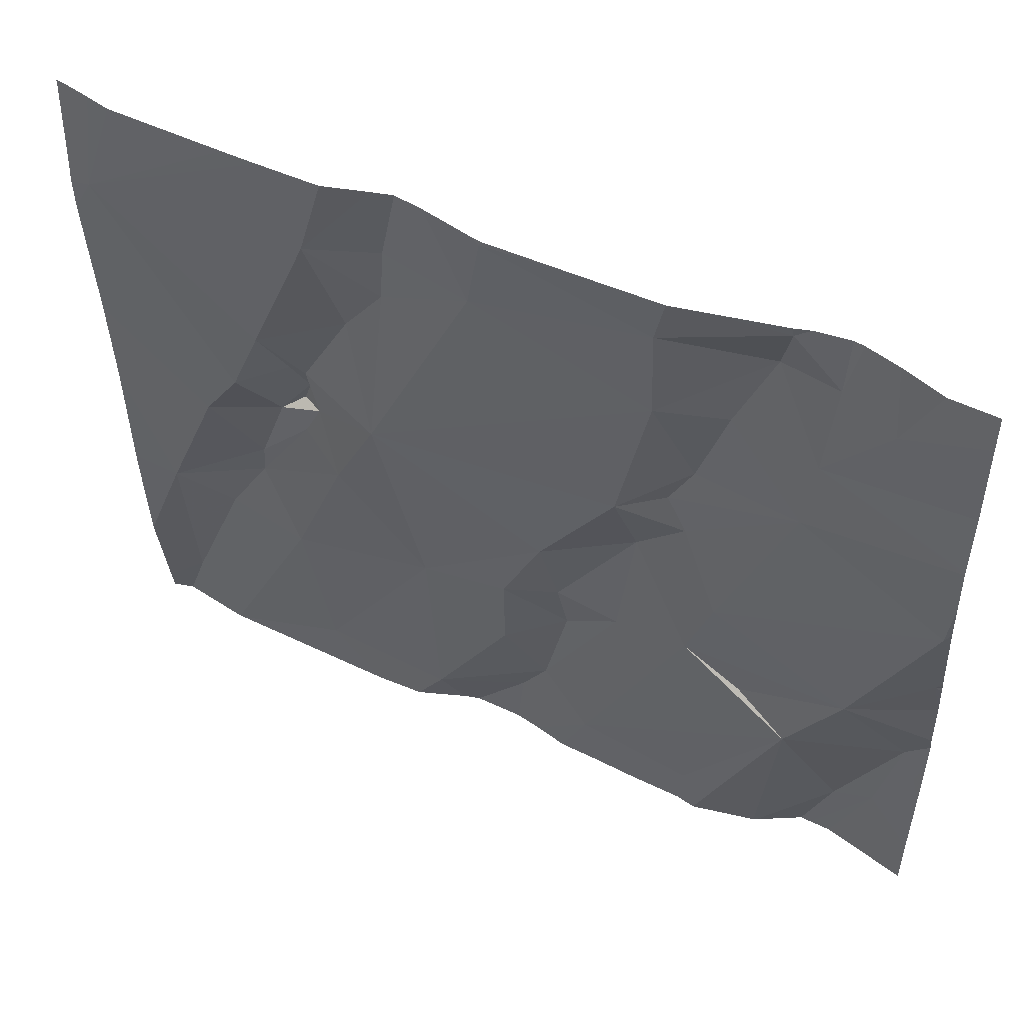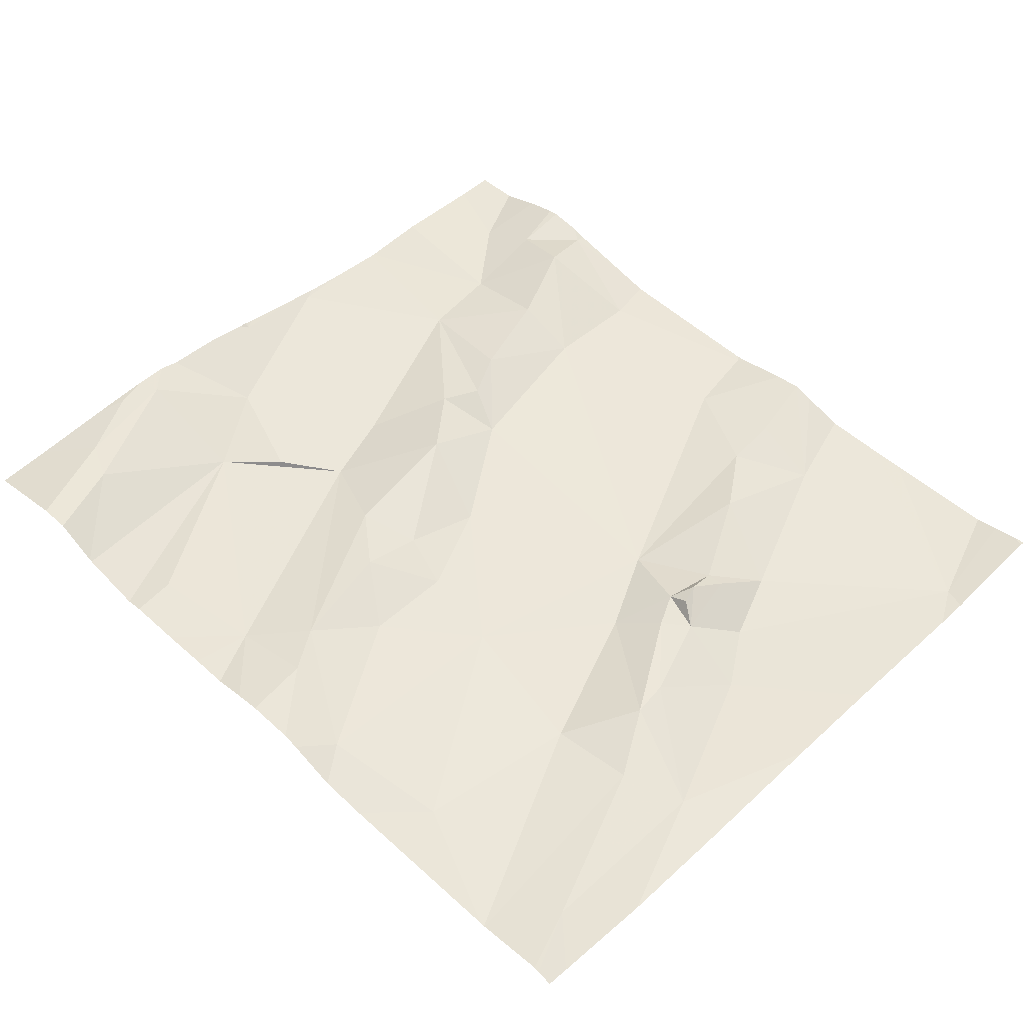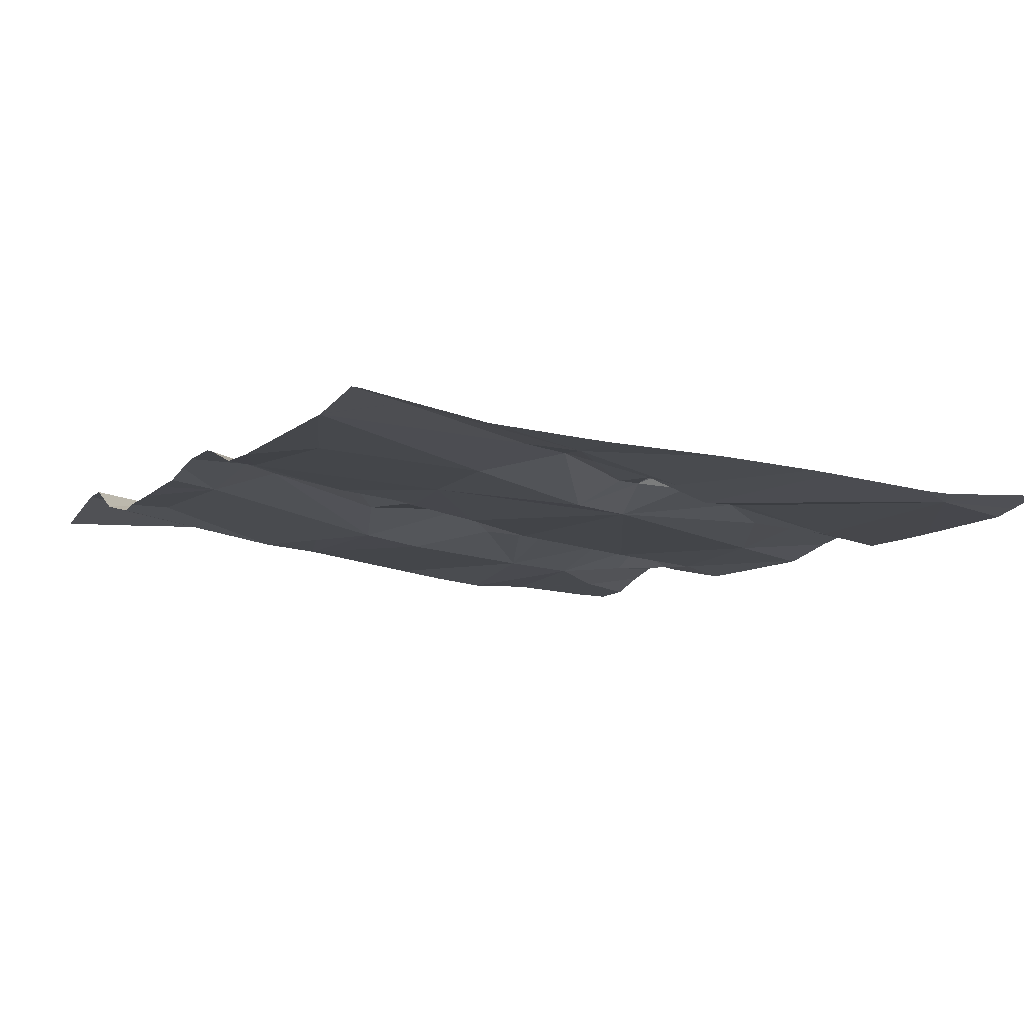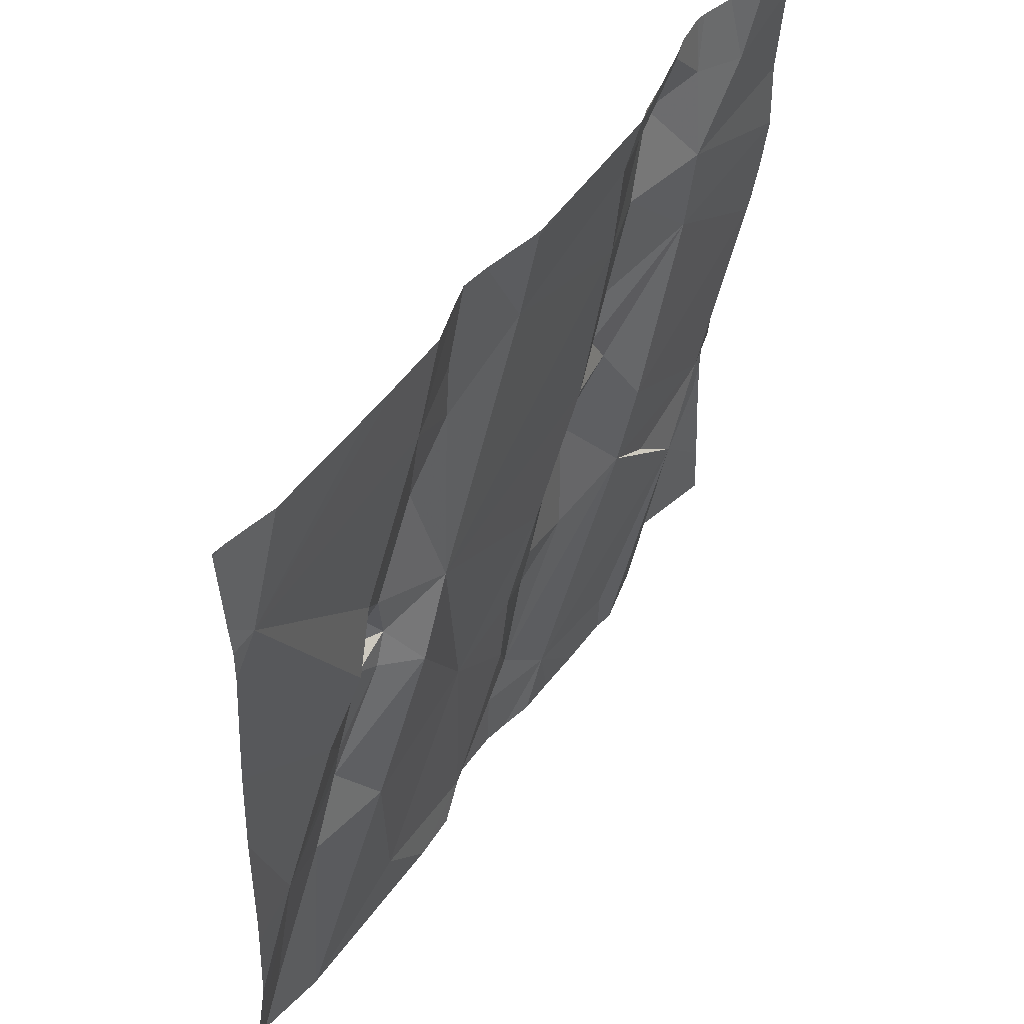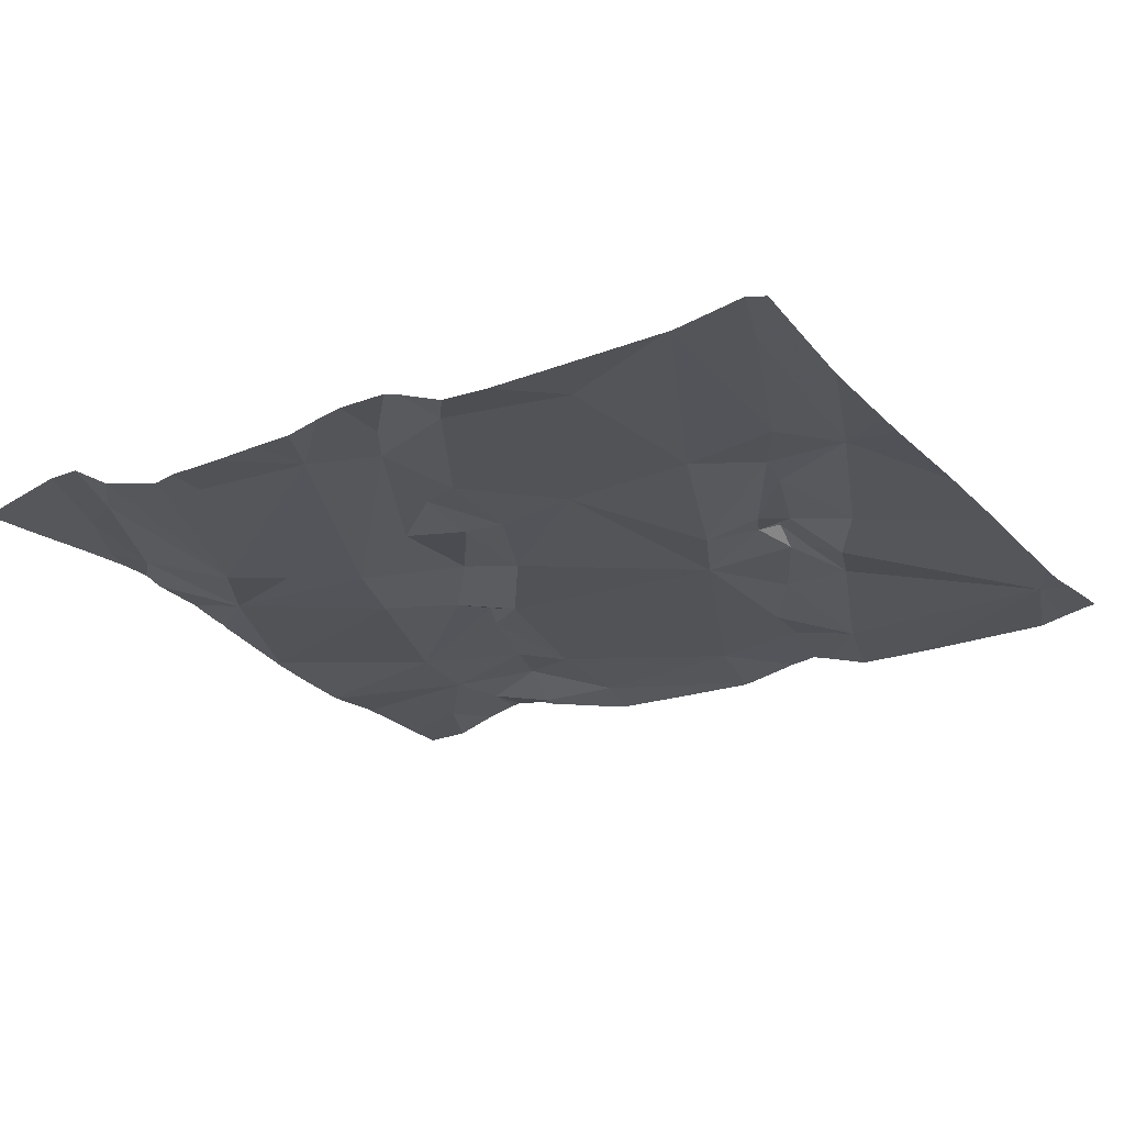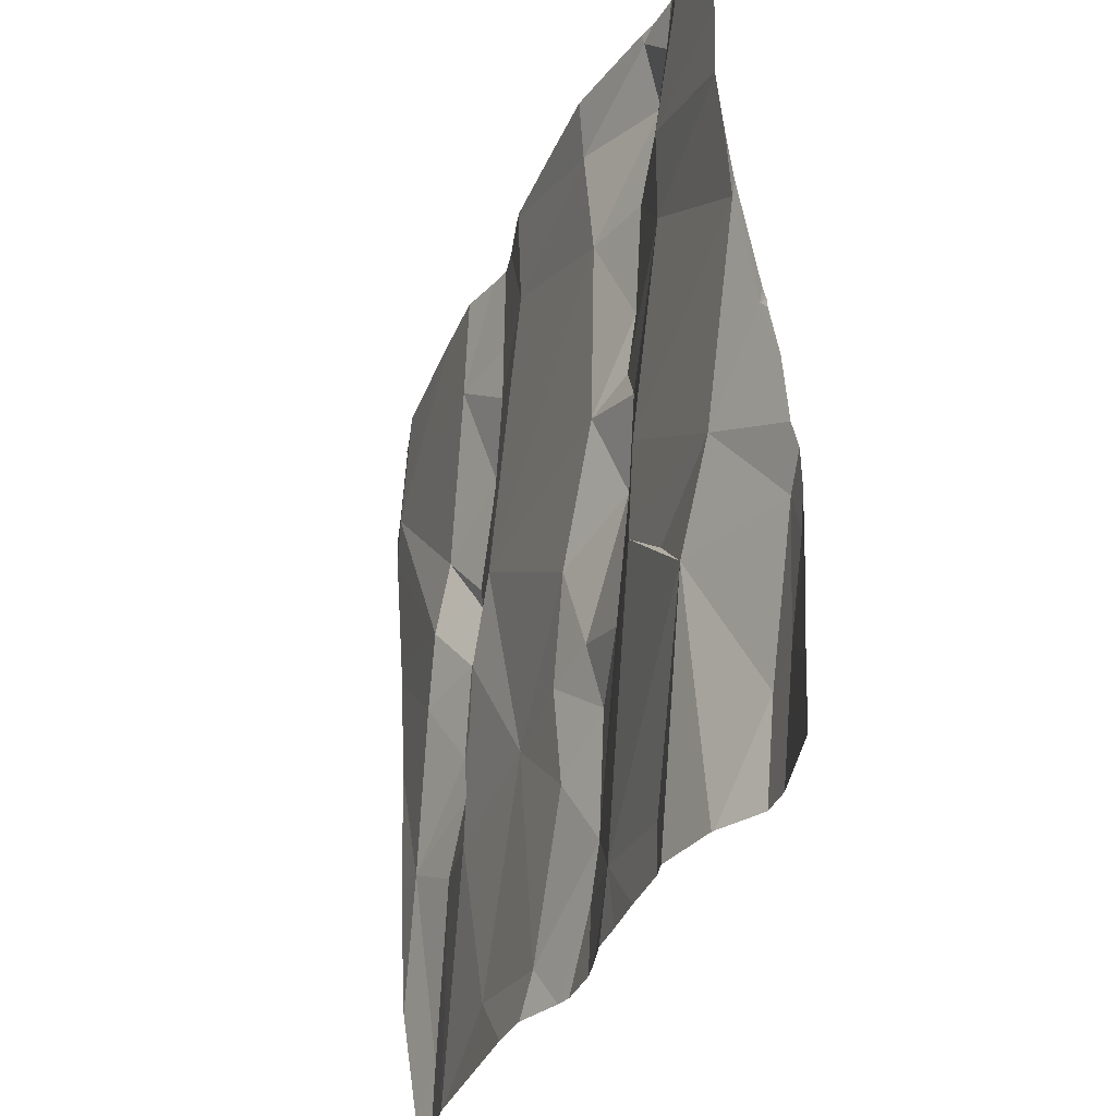
<metadata>
{"format":"obj","ext":"obj","renderer":"f3d","projection":"perspective","resolution":1024,"background":"white","views":[{"elev":51.0,"azim":-154.7,"up":"+Y"},{"elev":53.2,"azim":44.9,"up":"+Z"},{"elev":-8.4,"azim":61.3,"up":"+Z"},{"elev":48.9,"azim":121.7,"up":"+Y"},{"elev":-20.0,"azim":32.0,"up":"+Z"},{"elev":-31.7,"azim":-110.5,"up":"+Y"}]}
</metadata>
<code>
v -148.3 270.9 500.9
v -148.2 270.8 500.9
v -148.3 270.8 500.9
v -148.3 270.8 500.9
v -148.3 270.7 500.9
v -148.3 270.7 500.9
v -148.1 270.7 500.9
v -148.3 270.3 501
v -148.3 270.3 501
v -148.3 270.2 501
v -148.3 270.2 501
v -148.3 270.4 500.9
v -148.3 270.4 500.9
v -148.3 270.4 500.9
v -148.3 270.4 500.9
v -148.3 270.4 500.9
v -148.3 270.4 500.9
v -148.3 270 501
v -147.5 270.9 500.9
v -148.3 270.1 501
v -147.5 270.9 500.9
v -148.2 270.1 501
v -148.3 270.2 501
v -148.3 270.2 501
v -148.2 270.3 500.9
v -148.3 270.5 500.9
v -148.3 270.5 500.9
v -148.3 270.5 500.9
v -148.3 270.6 500.9
v -148.1 270.6 500.9
v -148.1 270.2 500.9
v -148.2 270.1 501
v -148 270.4 500.9
v -147.3 270.9 500.9
v -148.1 270.9 500.9
v -148.1 270.9 500.9
v -148.1 270.9 500.9
v -147.2 270.8 500.9
v -147.4 270.5 500.9
v -147.4 270.6 500.9
v -147.7 270.8 500.9
v -147.6 270.5 500.9
v -147.9 270.7 500.9
v -147.5 270.6 500.9
v -147.5 270.5 501
v -147.5 270.5 500.9
v -147.4 270.9 500.9
v -148.2 270.9 500.9
v -148 270.7 500.9
v -148 270.8 500.9
v -148 270.3 500.9
v -148 270.3 500.9
v -147.9 270.3 500.9
v -147.8 270.2 501
v -147.8 270.1 501
v -147.9 270.5 500.9
v -147.9 270.4 501
v -148 270.5 500.9
v -147.8 270.4 500.9
v -147.8 270 500.9
v -147.6 270 500.9
v -147.6 270.3 500.9
v -147.5 270 500.9
v -147.5 270.4 500.9
v -147.5 270.6 500.9
v -147.9 270.9 500.9
v -147.4 270.5 500.9
v -148.1 270.9 500.9
v -148.1 270.9 500.9
v -147.4 270.2 500.9
v -147.4 270.3 501
v -147.4 270.4 500.9
v -147.3 270.3 500.9
v -147.8 270.9 500.9
v -147.8 270.3 500.9
v -147.5 270.7 500.9
v -147.5 270.5 500.9
v -147.7 270 501
v -147.7 270.2 500.9
v -148.1 270.9 500.9
v -148 270 500.9
v -148 270.6 500.9
v -147.5 270.8 500.9
v -147.3 270.2 500.9
v -147.3 270.5 500.9
v -147.9 270.6 500.9
v -147.7 270.3 500.9
v -147.5 270.5 501
v -147.9 270.9 500.9
v -147.7 270.9 500.9
v -147.6 270.8 500.9
v -147.6 270.8 500.9
v -148.2 270 501
v -148.3 270.9 500.9
v -147.3 270 501
v -148.1 270 501
v -148.1 270 501
v -148.2 270 501
v -147.5 270 500.9
v -148.2 270 501
v -148.3 270 501
v -148.2 270.9 500.9
v -147.2 270 501
v -147.2 270.2 500.9
v -147.2 270.3 500.9
v -147.2 270.4 500.9
v -147.2 270.1 500.9
v -147.2 270.6 500.9
v -147.2 270.8 500.9
v -147.2 270.7 500.9
v -147.2 270.9 500.9
v -147.2 270.6 500.9
v -147.2 270.8 500.9
v -147.6 270 500.9
v -147.8 270 500.9
v -147.8 270 501
v -148 270 500.9
v -148 270 500.9
v -147.3 270 501
v -147.7 270 501
v -147.3 270 501
v -147.3 270 501
v -147.7 270 501
v -147.7 270 501
v -147.9 270 500.9
v -147.9 270 500.9
v -148.1 270 500.9
v -147.2 270 501
v -147.3 270 501
v -147.2 270 501
v -147.2 270 501
v -147.7 270.9 500.9
v -147.7 270.9 500.9
v -147.7 270.9 500.9
v -147.6 270.9 500.9
v -147.6 270.9 500.9
v -148 270.9 500.9
v -147.7 270.9 500.9
v -147.3 270.9 500.9
v -147.2 270.9 500.9
v -147.2 270.9 500.9
f 1 2 102
f 3 2 1
f 6 7 4
f 4 7 2
f 9 11 8
f 13 15 12
f 14 15 13
f 12 15 17
f 137 36 66
f 18 22 20
f 10 24 11
f 23 24 10
f 20 24 23
f 8 25 16
f 16 25 15
f 17 15 26
f 26 28 27
f 27 28 29
f 29 28 5
f 5 30 7
f 28 30 5
f 15 28 26
f 28 15 25
f 31 11 32
f 33 30 28
f 33 28 25
f 136 83 19
f 32 22 93
f 22 18 98
f 11 22 32
f 22 24 20
f 16 15 14
f 10 11 9
f 11 25 8
f 5 7 6
f 35 36 68
f 48 37 80
f 31 25 11
f 11 24 22
f 4 2 3
f 39 38 40
f 42 41 43
f 45 44 46
f 50 49 43
f 25 51 52
f 54 53 55
f 57 56 58
f 56 59 42
f 60 55 52
f 52 53 57
f 62 61 63
f 42 64 46
f 65 40 44
f 99 61 114
f 65 45 67
f 64 70 71
f 72 71 73
f 135 91 83
f 75 59 57
f 52 31 60
f 53 52 55
f 40 76 44
f 77 72 67
f 39 40 65
f 61 55 78
f 77 46 64
f 61 79 55
f 81 31 117
f 64 42 62
f 31 51 25
f 33 25 52
f 82 49 30
f 40 38 83
f 39 65 67
f 71 72 77
f 64 71 77
f 71 70 84
f 72 85 67
f 85 39 67
f 44 76 42
f 77 67 46
f 82 86 56
f 86 58 56
f 87 59 75
f 55 79 54
f 57 53 75
f 70 63 119
f 87 75 54
f 57 59 56
f 45 88 67
f 46 67 88
f 45 46 88
f 75 53 54
f 62 87 79
f 70 64 62
f 57 58 33
f 52 51 31
f 87 62 59
f 84 70 121
f 79 61 62
f 55 60 78
f 31 81 60
f 79 87 54
f 70 62 63
f 120 78 123
f 134 41 91
f 78 60 116
f 133 90 132
f 60 81 118
f 132 90 41
f 31 32 97
f 30 33 58
f 58 86 30
f 89 90 74
f 43 49 82
f 91 41 92
f 83 38 21
f 41 42 92
f 56 42 43
f 50 89 36
f 50 37 7
f 37 2 7
f 50 7 49
f 41 90 89
f 134 91 135
f 135 83 136
f 42 76 92
f 83 92 76
f 44 42 46
f 65 44 45
f 43 82 56
f 76 40 83
f 7 30 49
f 89 50 43
f 89 43 41
f 36 89 66
f 50 36 37
f 91 92 83
f 33 52 57
f 42 59 62
f 30 86 82
f 132 41 134
f 116 60 115
f 69 36 137
f 95 84 122
f 73 84 95
f 71 84 73
f 85 72 73
f 115 60 126
f 73 95 103
f 85 73 106
f 114 61 120
f 110 39 112
f 39 85 108
f 47 38 34
f 111 38 113
f 99 63 61
f 103 95 130
f 34 38 139
f 97 32 96
f 104 73 107
f 105 73 104
f 106 73 105
f 96 32 93
f 107 73 103
f 108 85 106
f 93 22 100
f 109 38 110
f 100 22 98
f 19 83 21
f 110 38 39
f 21 38 47
f 139 111 140
f 98 18 101
f 112 39 108
f 113 38 109
f 66 89 74
f 117 31 127
f 118 81 117
f 74 90 138
f 119 63 99
f 120 61 78
f 121 70 119
f 80 37 35
f 122 84 121
f 68 36 69
f 123 78 124
f 124 78 116
f 35 37 36
f 125 60 118
f 126 60 125
f 94 1 102
f 48 2 37
f 127 31 97
f 128 95 129
f 129 95 122
f 130 95 128
f 102 2 48
f 131 103 130
f 138 90 133
f 139 38 111
f 140 111 141

</code>
